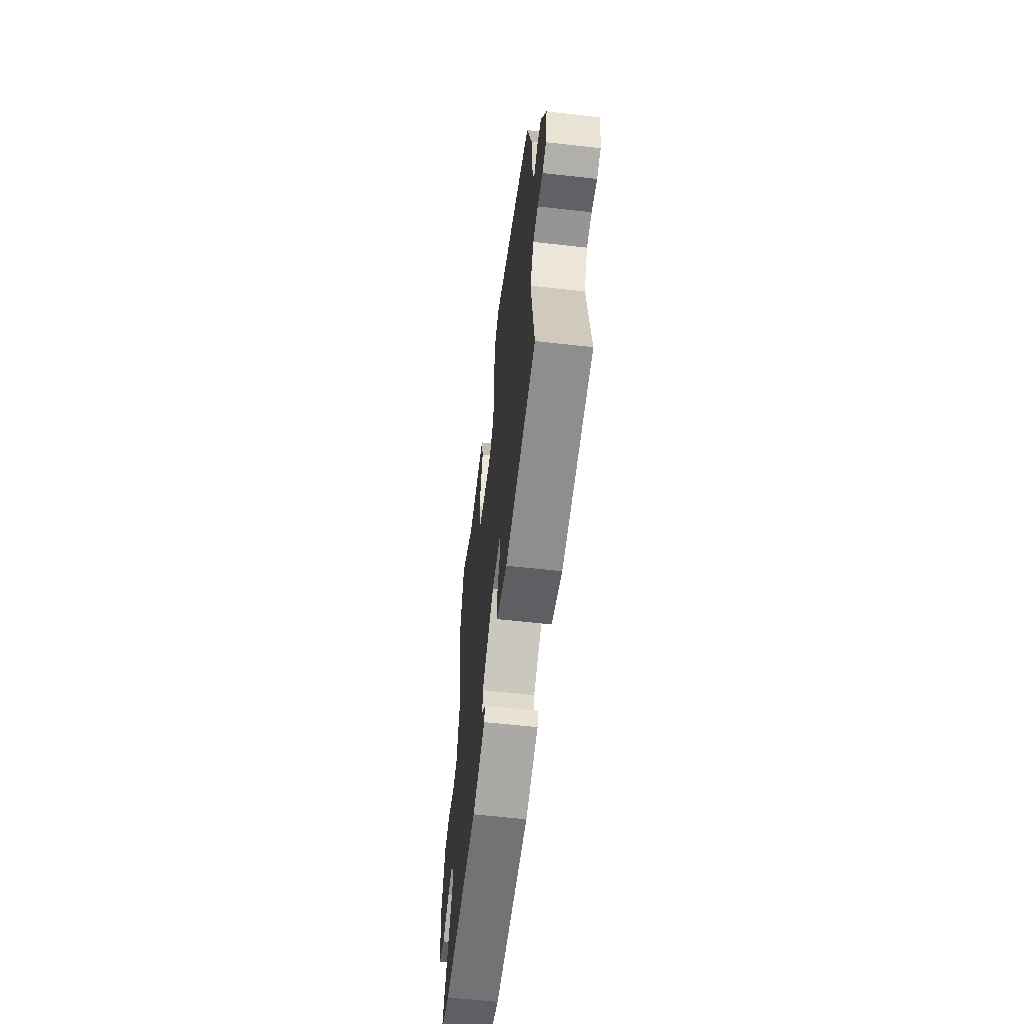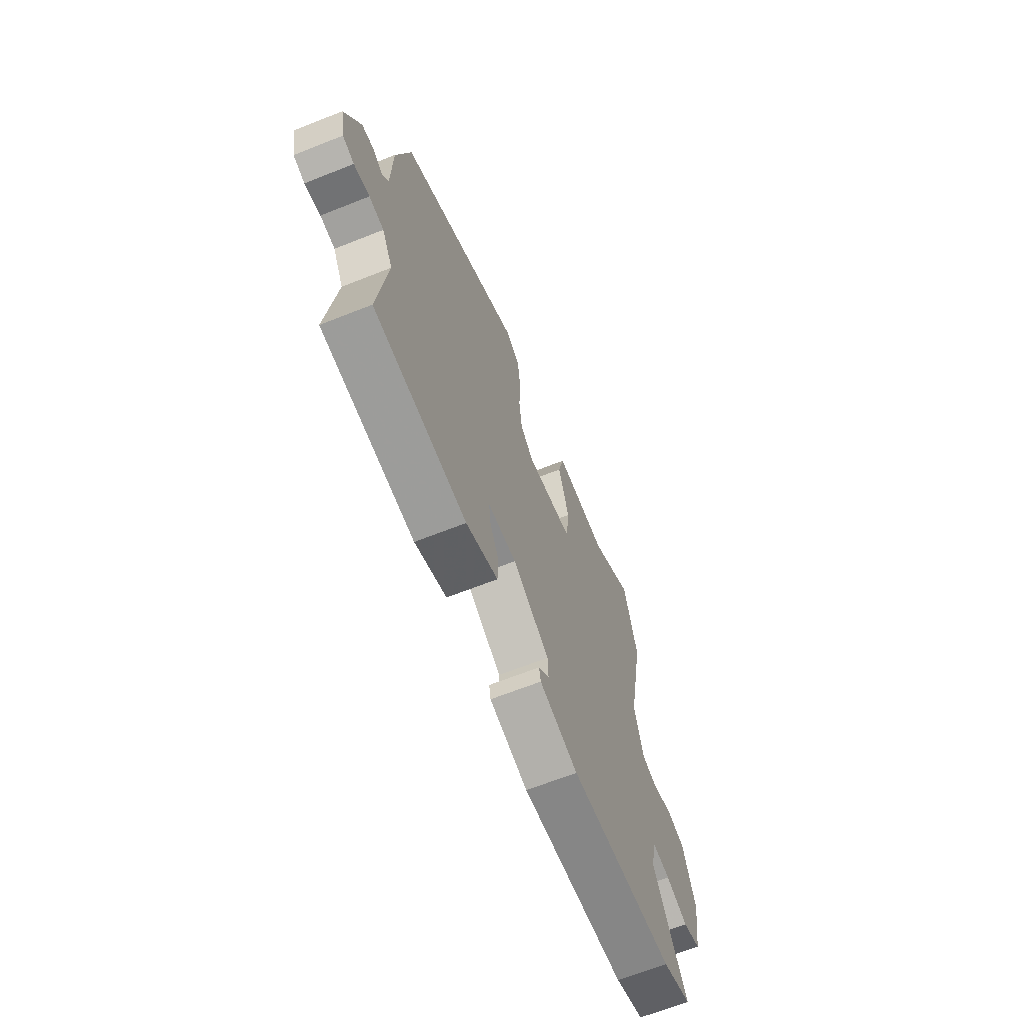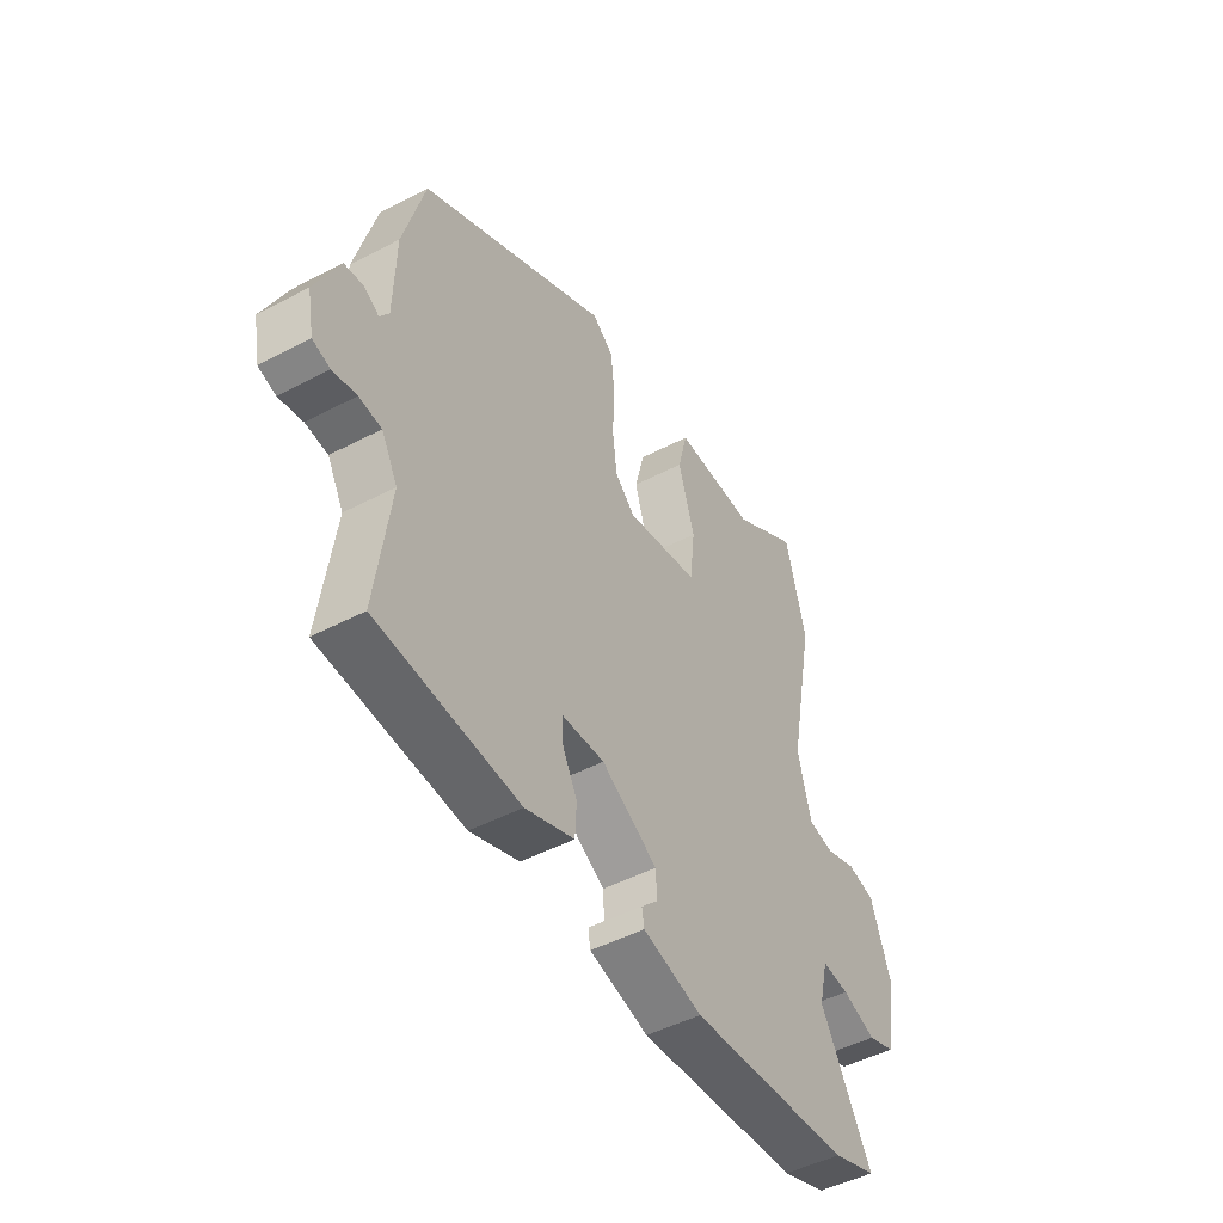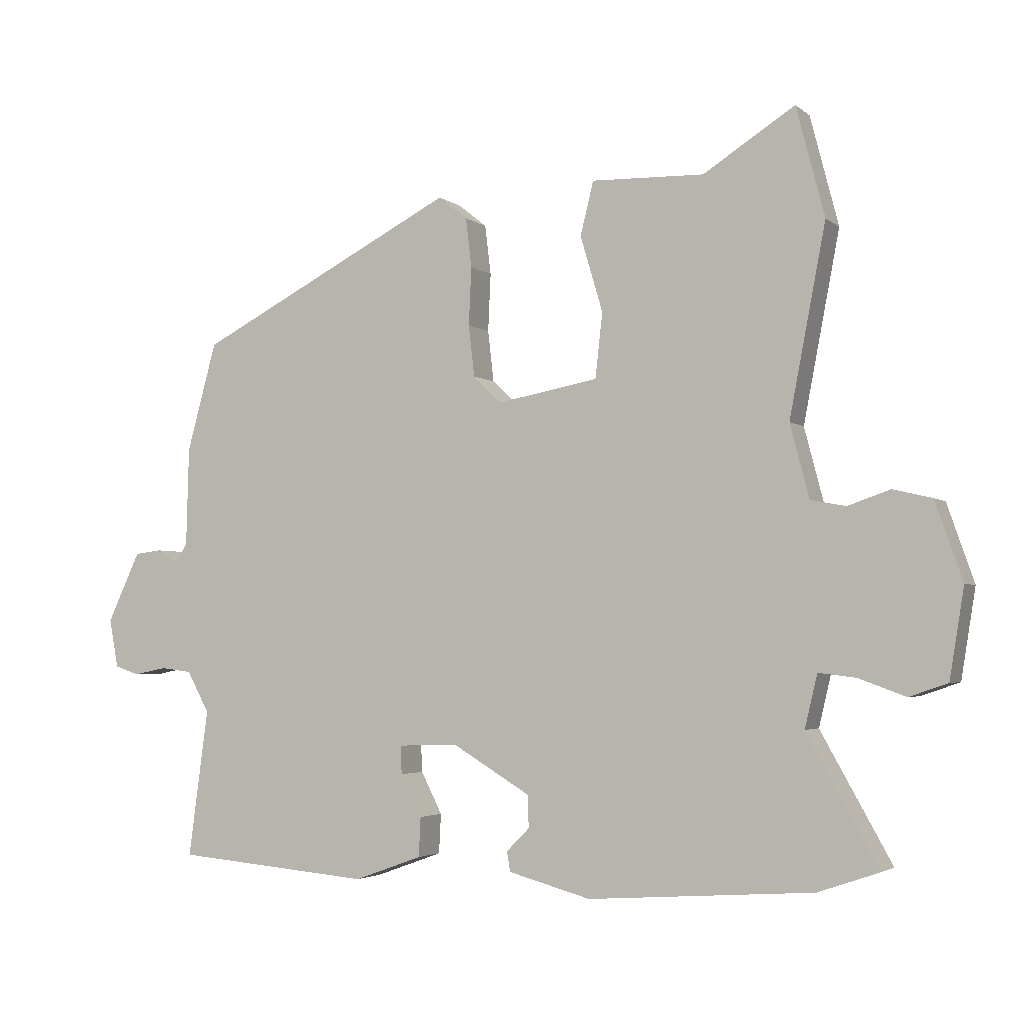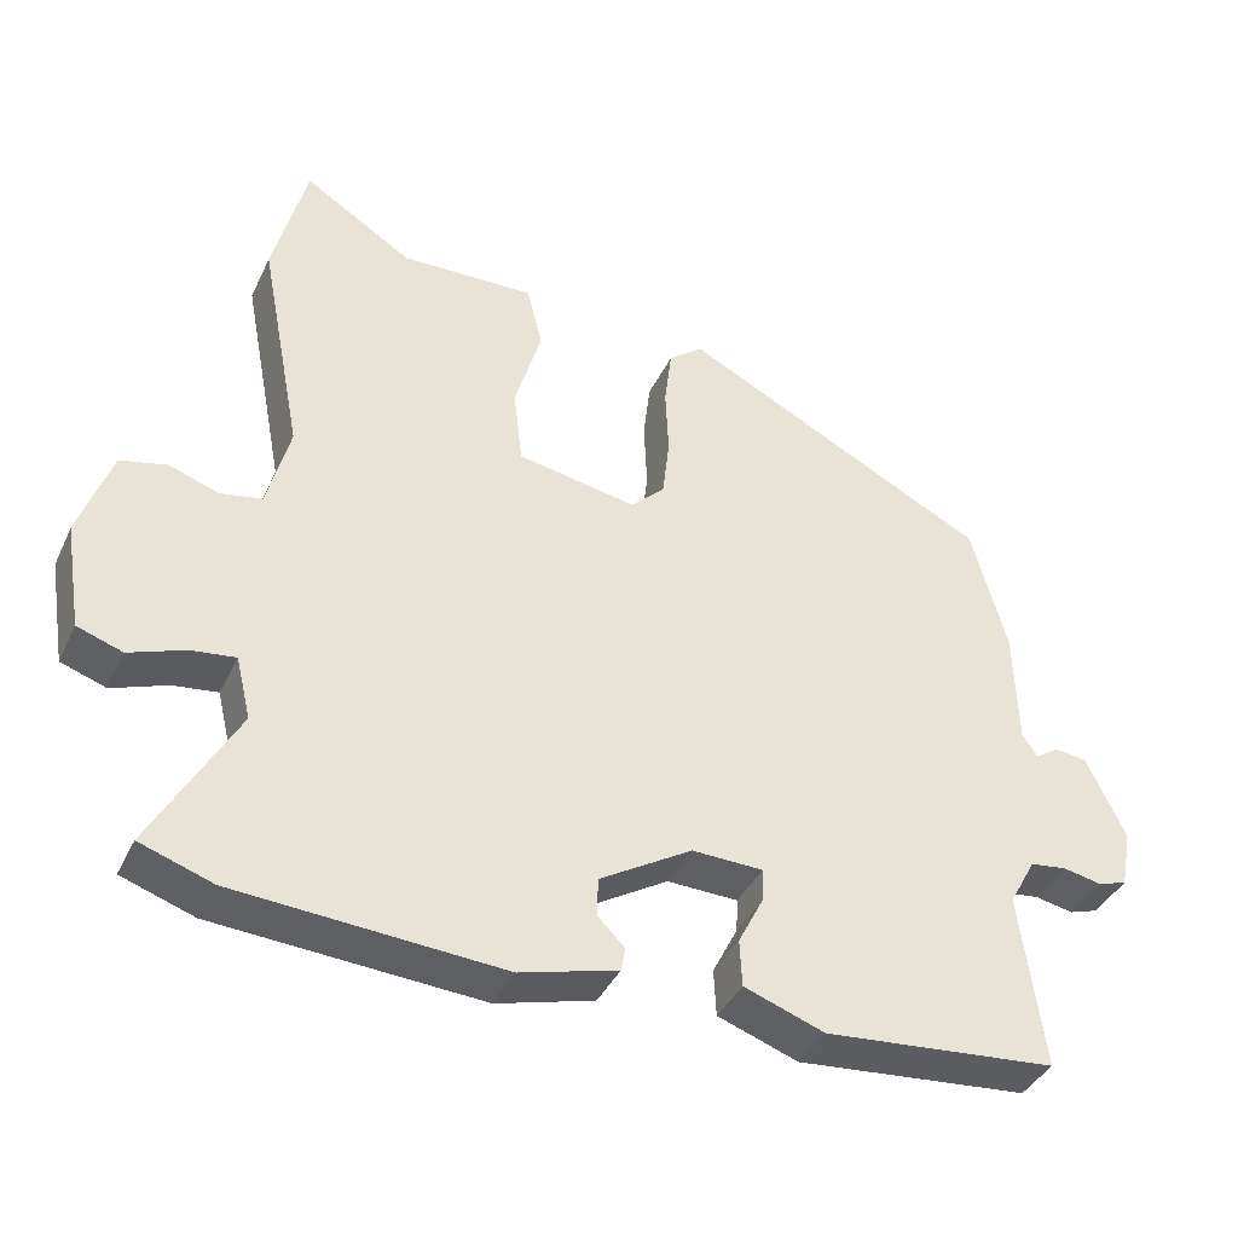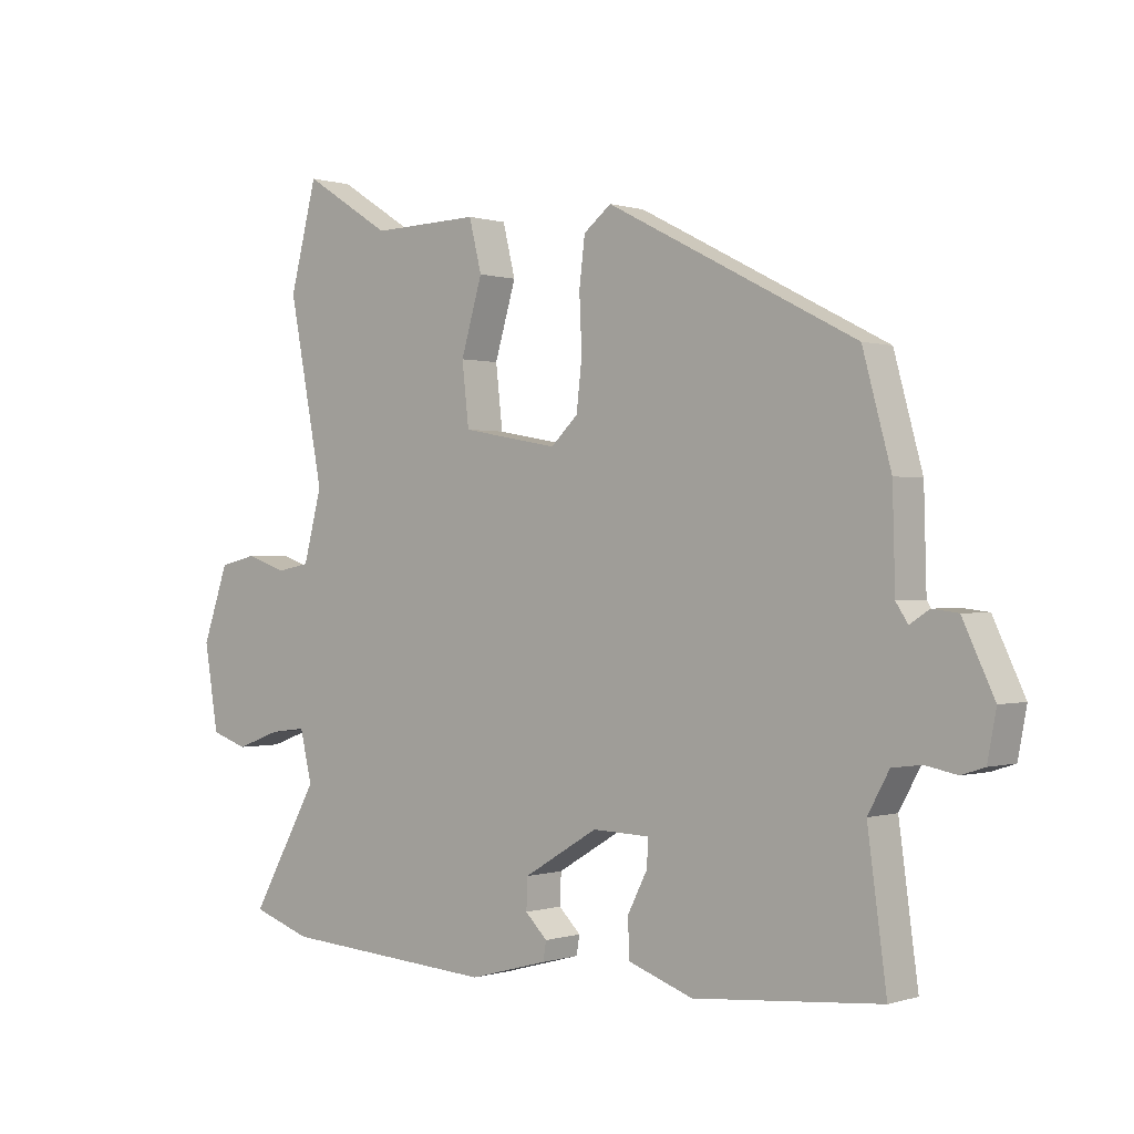
<metadata>
{"format":"obj","ext":"obj","renderer":"f3d","projection":"perspective","resolution":1024,"background":"white","views":[{"elev":-60.0,"azim":83.4,"up":"+Z"},{"elev":-65.6,"azim":111.8,"up":"+Z"},{"elev":-47.7,"azim":120.6,"up":"+Z"},{"elev":-3.3,"azim":-156.0,"up":"+Z"},{"elev":-39.1,"azim":-23.4,"up":"+Z"},{"elev":0.1,"azim":40.4,"up":"+Z"}]}
</metadata>
<code>
v -0.515 0.07 0.442
v -0.472 0.07 0.608
v -0.333 0.07 0.52
v -0.162 0.07 0.525
v -0.142 0.07 0.444
v -0.176 0.07 0.329
v -0.165 0.07 0.231
v -0.012 0.07 0.203
v 0.031 0.07 0.244
v 0.04 0.07 0.322
v 0.036 0.07 0.41
v 0.045 0.07 0.485
v 0.089 0.07 0.52
v 0.485 0.07 0.316
v 0.53 0.07 0.151
v 0.534 0.07 0.001
v 0.553 0.07 -0.028
v 0.584 0.07 -0.008
v 0.625 0.07 -0.013
v 0.675 0.07 -0.119
v 0.661 0.07 -0.193
v 0.624 0.07 -0.205
v 0.574 0.07 -0.195
v 0.527 0.07 -0.201
v 0.493 0.07 -0.263
v 0.523 0.07 -0.487
v 0.225 0.07 -0.513
v 0.122 0.07 -0.476
v 0.119 0.07 -0.416
v 0.151 0.07 -0.353
v 0.153 0.07 -0.31
v 0.062 0.07 -0.307
v -0.056 0.07 -0.378
v -0.058 0.07 -0.427
v -0.023 0.07 -0.462
v -0.028 0.07 -0.492
v -0.153 0.07 -0.526
v -0.494 0.07 -0.502
v -0.587 0.07 -0.47
v -0.479 0.07 -0.277
v -0.498 0.07 -0.197
v -0.555 0.07 -0.204
v -0.626 0.07 -0.23
v -0.684 0.07 -0.21
v -0.706 0.07 -0.075
v -0.665 0.07 0.043
v -0.606 0.07 0.057
v -0.542 0.07 0.035
v -0.489 0.07 0.045
v -0.46 0.07 0.156
v -0.515 0 0.442
v -0.472 0 0.608
v -0.333 0 0.52
v -0.162 0 0.525
v -0.142 0 0.444
v -0.176 0 0.329
v -0.165 0 0.231
v -0.012 0 0.203
v 0.031 0 0.244
v 0.04 0 0.322
v 0.036 0 0.41
v 0.045 0 0.485
v 0.089 0 0.52
v 0.485 0 0.316
v 0.53 0 0.151
v 0.534 0 0.001
v 0.553 0 -0.028
v 0.584 0 -0.008
v 0.625 0 -0.013
v 0.675 0 -0.119
v 0.661 0 -0.193
v 0.624 0 -0.205
v 0.574 0 -0.195
v 0.527 0 -0.201
v 0.493 0 -0.263
v 0.523 0 -0.487
v 0.225 0 -0.513
v 0.122 0 -0.476
v 0.119 0 -0.416
v 0.151 0 -0.353
v 0.153 0 -0.31
v 0.062 0 -0.307
v -0.056 0 -0.378
v -0.058 0 -0.427
v -0.023 0 -0.462
v -0.028 0 -0.492
v -0.153 0 -0.526
v -0.494 0 -0.502
v -0.587 0 -0.47
v -0.479 0 -0.277
v -0.498 0 -0.197
v -0.555 0 -0.204
v -0.626 0 -0.23
v -0.684 0 -0.21
v -0.706 0 -0.075
v -0.665 0 0.043
v -0.606 0 0.057
v -0.542 0 0.035
v -0.489 0 0.045
v -0.46 0 0.156
f 46 47 48
f 45 46 48
f 44 45 48
f 43 44 48
f 42 43 48
f 41 42 48 49
f 40 41 49 50
f 38 39 40
f 37 38 40
f 36 37 40
f 35 36 40
f 34 35 40
f 33 34 40 50
f 28 29 30
f 27 28 30
f 26 27 30
f 25 26 30
f 24 25 30 31
f 21 22 23
f 20 21 23
f 19 20 23
f 18 19 23
f 17 18 23
f 16 17 23 24
f 16 24 31
f 15 16 31
f 14 15 31
f 13 14 31
f 12 13 31
f 11 12 31
f 10 11 31
f 3 4 5 6
f 3 6 7
f 2 3 7
f 1 2 7
f 50 1 7
f 33 50 7
f 32 33 7
f 9 10 31 32
f 32 7 8
f 8 9 32
f 98 97 96
f 98 96 95
f 98 95 94
f 98 94 93
f 98 93 92
f 99 98 92 91
f 100 99 91 90
f 90 89 88
f 90 88 87
f 90 87 86
f 90 86 85
f 90 85 84
f 100 90 84 83
f 80 79 78
f 80 78 77
f 80 77 76
f 80 76 75
f 81 80 75 74
f 73 72 71
f 73 71 70
f 73 70 69
f 73 69 68
f 73 68 67
f 74 73 67 66
f 81 74 66
f 81 66 65
f 81 65 64
f 81 64 63
f 81 63 62
f 81 62 61
f 81 61 60
f 56 55 54 53
f 57 56 53
f 57 53 52
f 57 52 51
f 57 51 100
f 57 100 83
f 57 83 82
f 82 81 60 59
f 58 57 82
f 82 59 58
f 1 51 52 2
f 2 52 53 3
f 3 53 54 4
f 4 54 55 5
f 5 55 56 6
f 6 56 57 7
f 7 57 58 8
f 8 58 59 9
f 9 59 60 10
f 10 60 61 11
f 11 61 62 12
f 12 62 63 13
f 13 63 64 14
f 14 64 65 15
f 15 65 66 16
f 16 66 67 17
f 17 67 68 18
f 18 68 69 19
f 19 69 70 20
f 20 70 71 21
f 21 71 72 22
f 22 72 73 23
f 23 73 74 24
f 24 74 75 25
f 25 75 76 26
f 26 76 77 27
f 27 77 78 28
f 28 78 79 29
f 29 79 80 30
f 30 80 81 31
f 31 81 82 32
f 32 82 83 33
f 33 83 84 34
f 34 84 85 35
f 35 85 86 36
f 36 86 87 37
f 37 87 88 38
f 38 88 89 39
f 39 89 90 40
f 40 90 91 41
f 41 91 92 42
f 42 92 93 43
f 43 93 94 44
f 44 94 95 45
f 45 95 96 46
f 46 96 97 47
f 47 97 98 48
f 48 98 99 49
f 49 99 100 50
f 50 100 51 1

</code>
